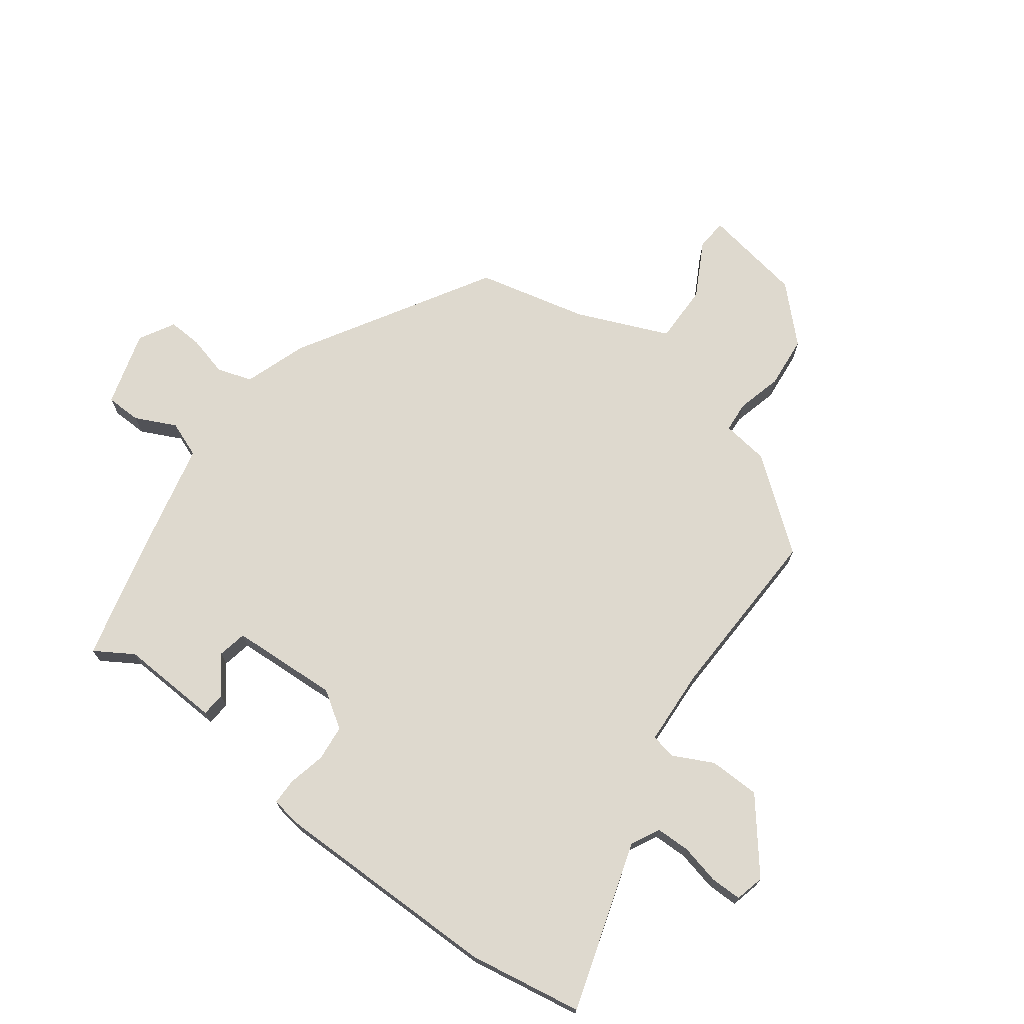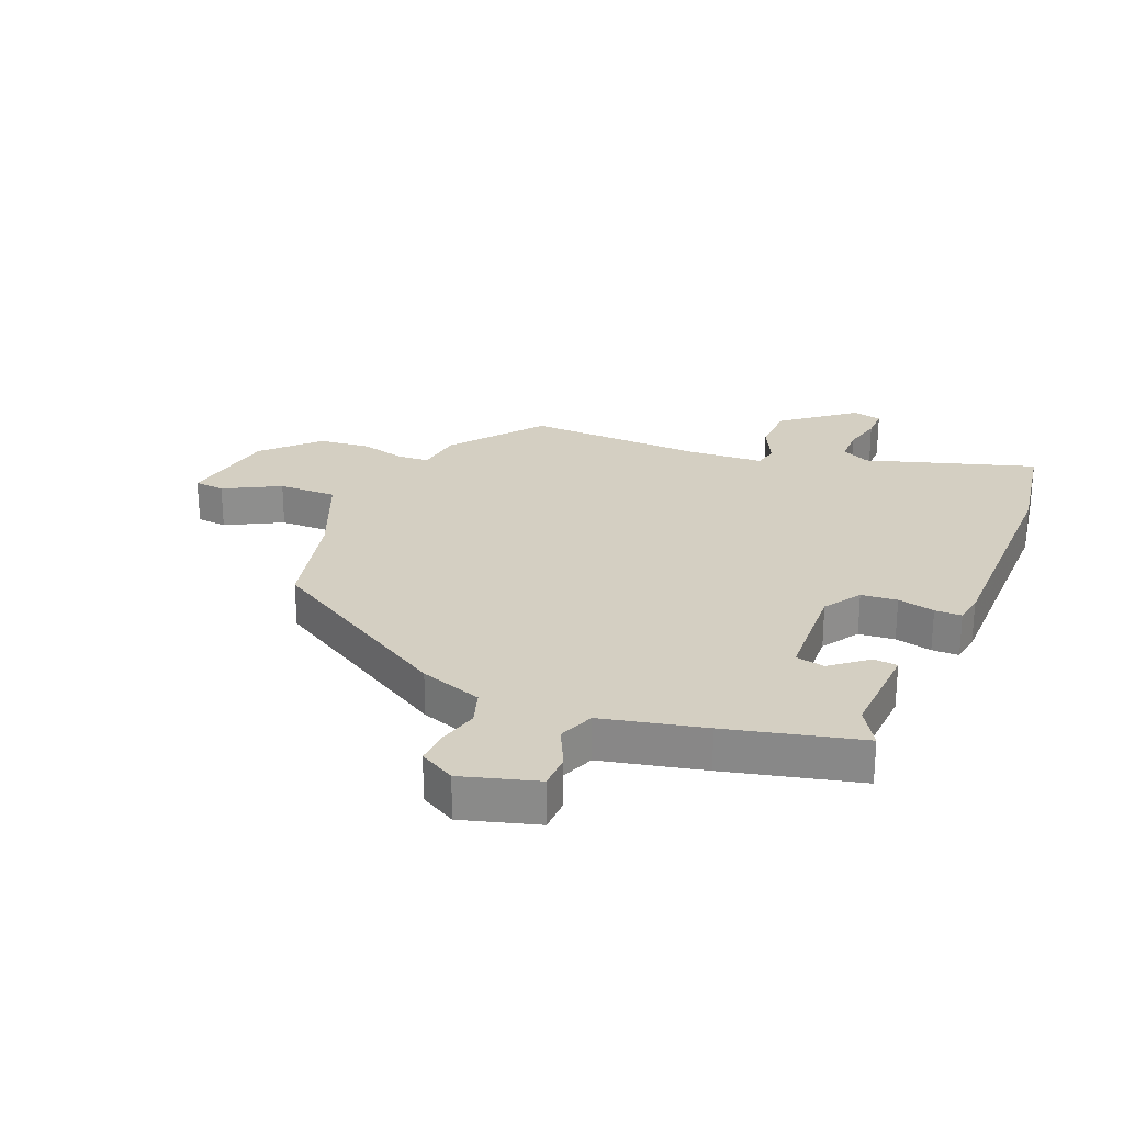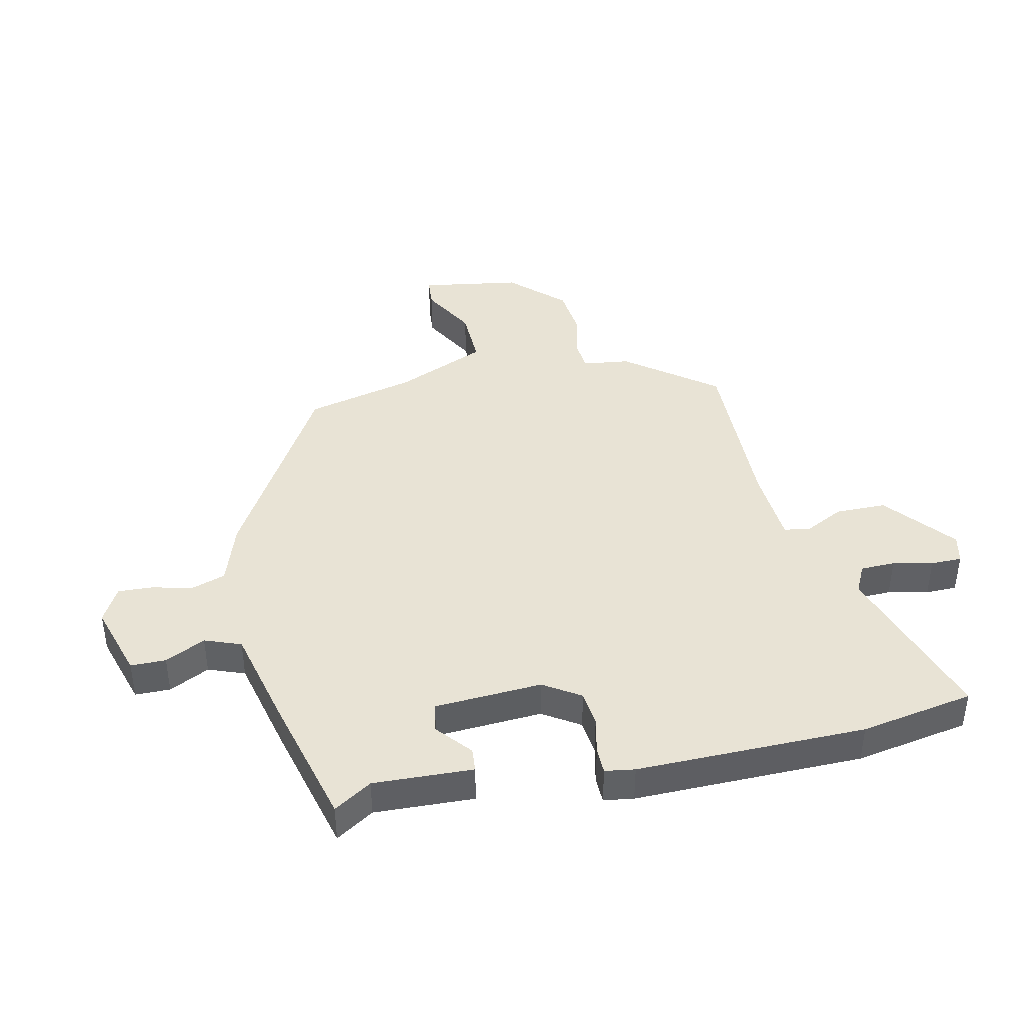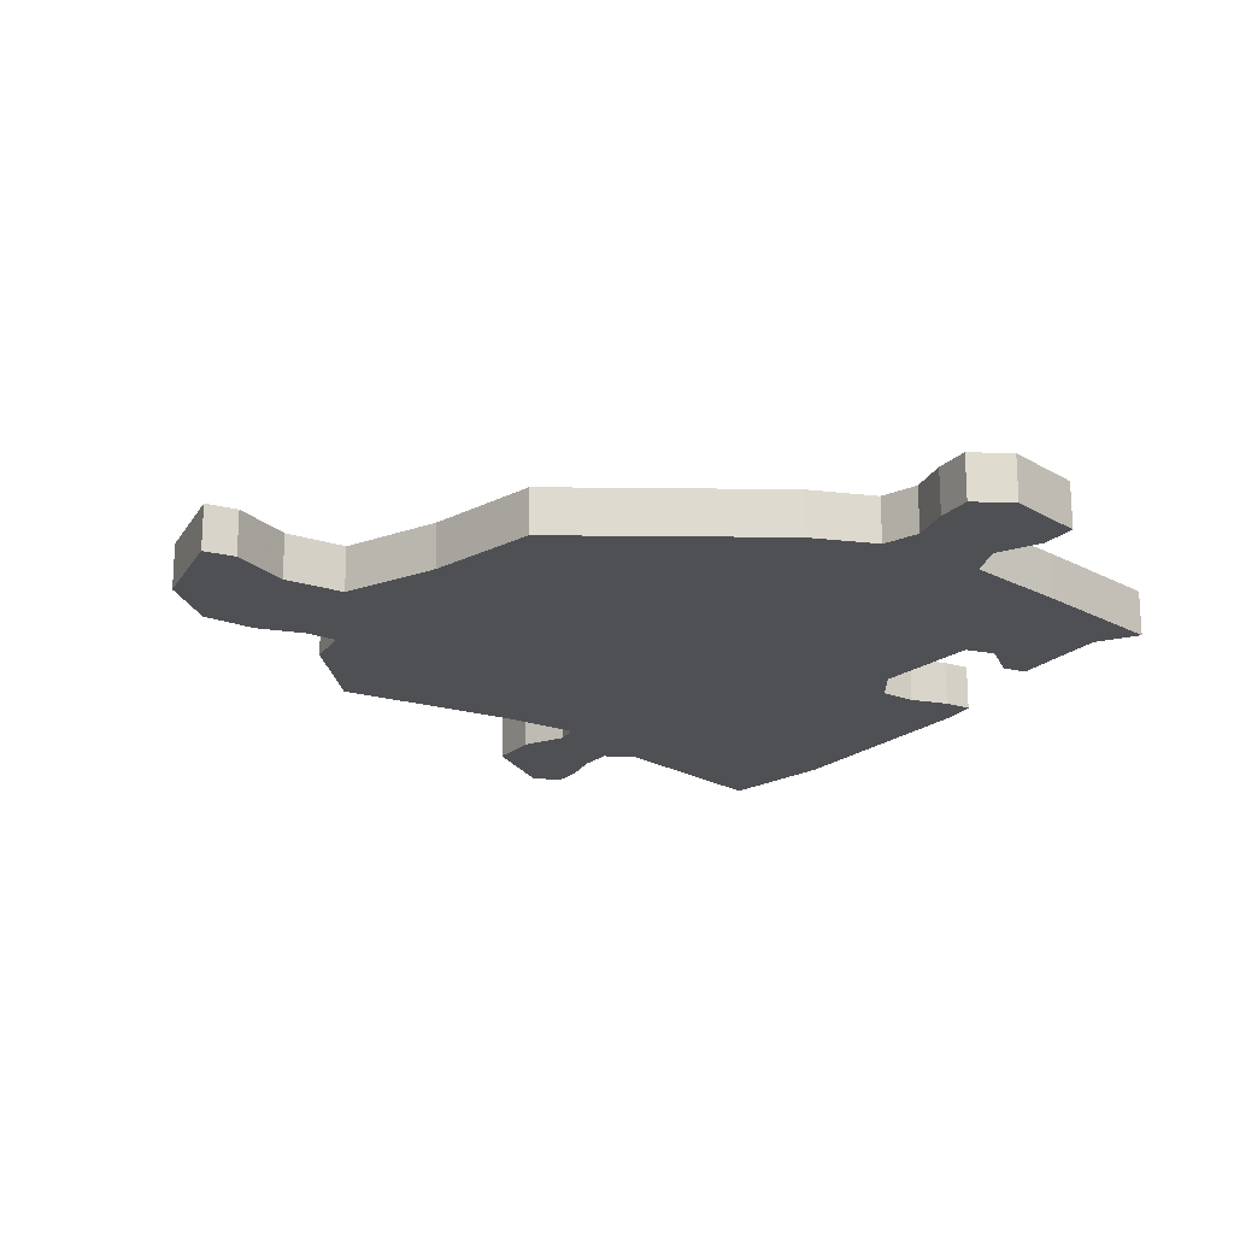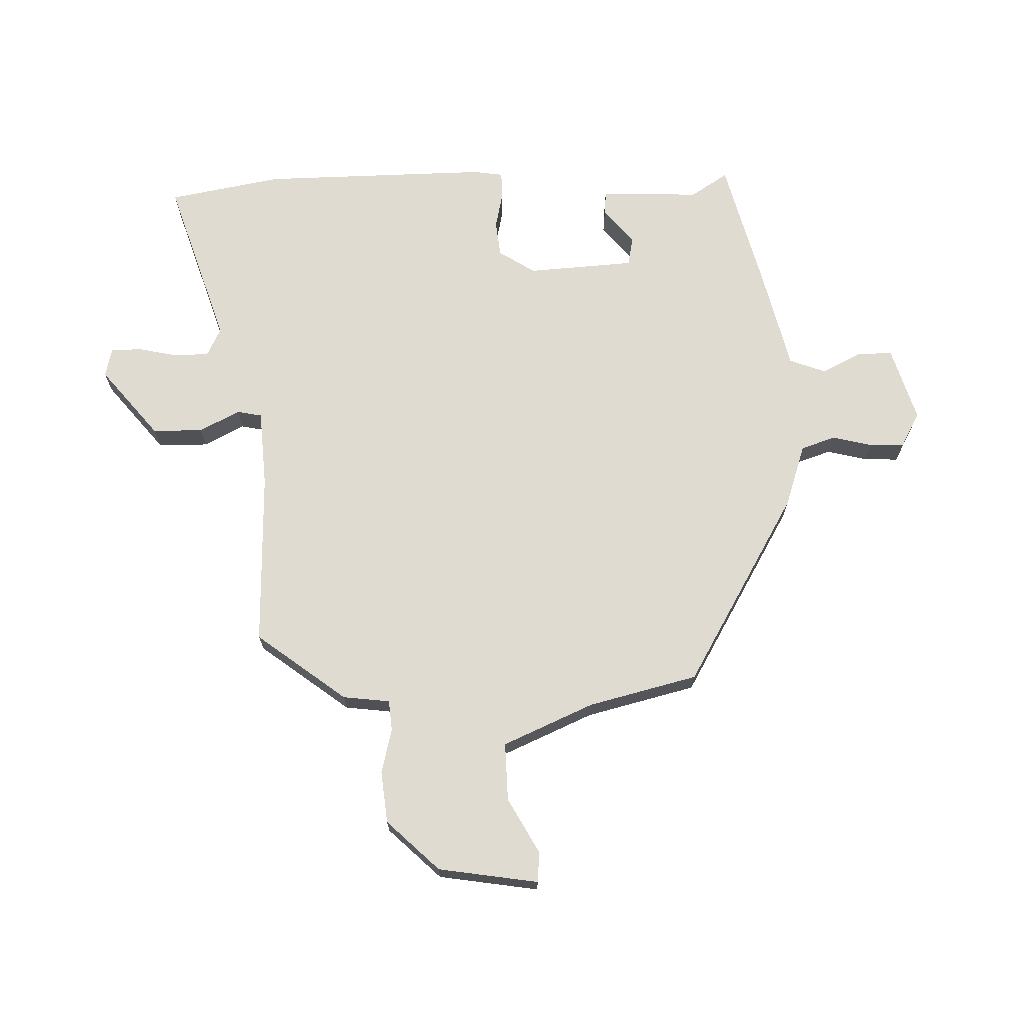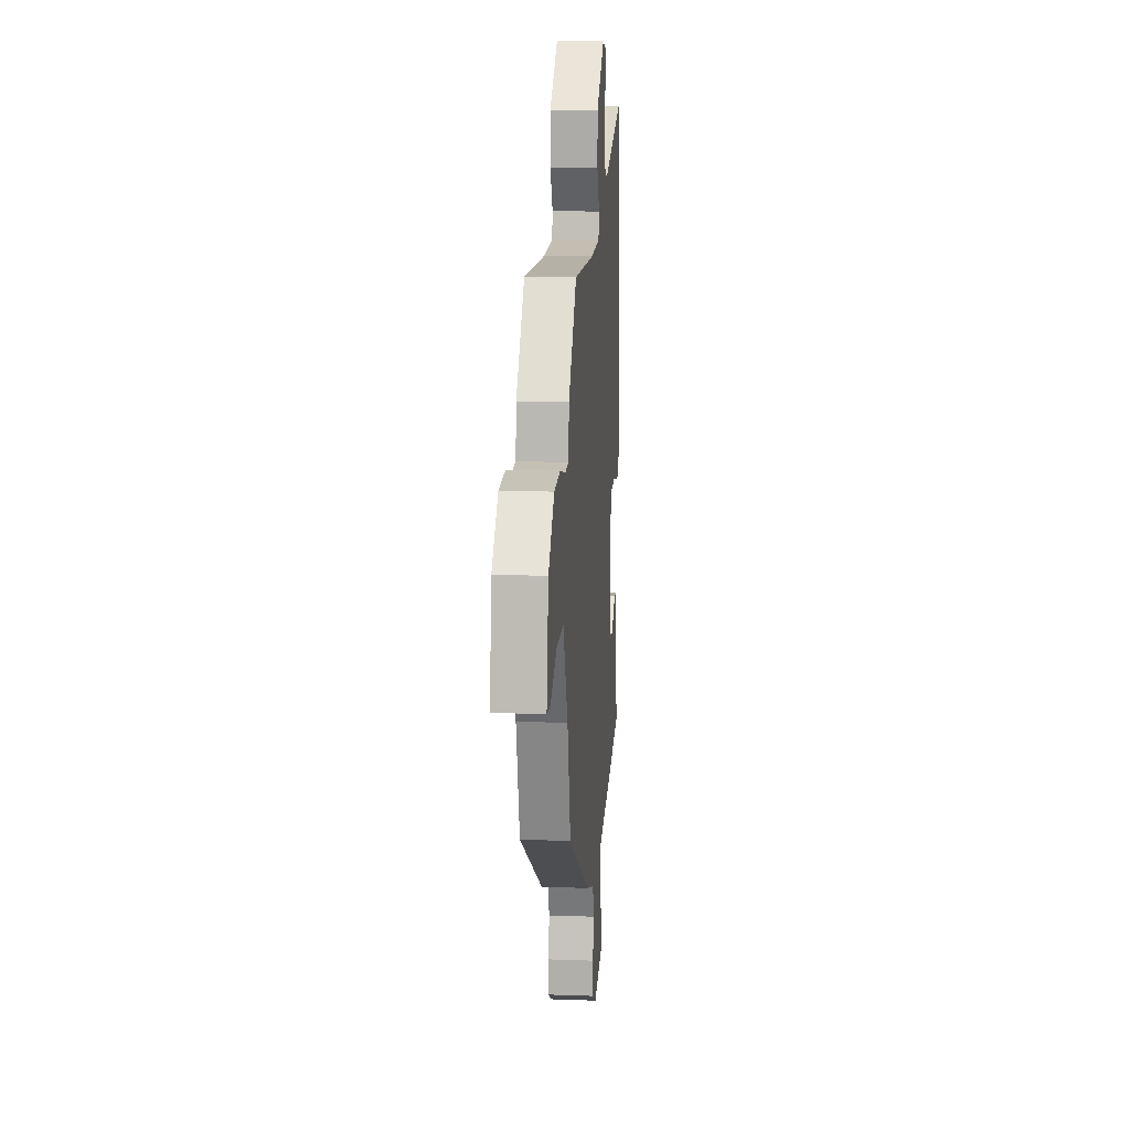
<metadata>
{"format":"obj","ext":"obj","renderer":"f3d","projection":"perspective","resolution":1024,"background":"white","views":[{"elev":71.6,"azim":-52.3,"up":"+Y"},{"elev":25.6,"azim":-156.3,"up":"+Y"},{"elev":41.3,"azim":-101.8,"up":"+Y"},{"elev":-19.1,"azim":149.0,"up":"+Y"},{"elev":69.8,"azim":88.9,"up":"+Y"},{"elev":12.9,"azim":94.8,"up":"+Z"}]}
</metadata>
<code>
v -0.501 0.07 -0.412
v -0.46 0.07 -0.349
v -0.465 0.07 -0.182
v -0.425 0.07 -0.179
v -0.366 0.07 -0.229
v -0.317 0.07 -0.22
v -0.304 0.07 -0.04
v -0.343 0.07 0.022
v -0.403 0.07 0.029
v -0.465 0.07 0.016
v -0.51 0.07 0.017
v -0.517 0.07 0.067
v -0.509 0.07 0.451
v -0.473 0.07 0.641
v -0.192 0.07 0.547
v -0.144 0.07 0.57
v -0.142 0.07 0.628
v -0.156 0.07 0.695
v -0.155 0.07 0.747
v -0.106 0.07 0.758
v 0.009 0.07 0.662
v 0.009 0.07 0.577
v -0.026 0.07 0.51
v -0.018 0.07 0.468
v 0.112 0.07 0.458
v 0.407 0.07 0.462
v 0.52 0.07 0.311
v 0.529 0.07 0.232
v 0.58 0.07 0.227
v 0.656 0.07 0.245
v 0.743 0.07 0.235
v 0.826 0.07 0.147
v 0.851 0.07 -0.021
v 0.8 0.07 -0.025
v 0.708 0.07 0.027
v 0.61 0.07 0.03
v 0.542 0.07 -0.122
v 0.495 0.07 -0.305
v 0.171 0.07 -0.49
v 0.066 0.07 -0.524
v 0.046 0.07 -0.582
v 0.062 0.07 -0.649
v 0.064 0.07 -0.707
v 0.004 0.07 -0.739
v -0.121 0.07 -0.7
v -0.121 0.07 -0.641
v -0.087 0.07 -0.574
v -0.109 0.07 -0.513
v -0.279 0.07 -0.471
v -0.501 0 -0.412
v -0.46 0 -0.349
v -0.465 0 -0.182
v -0.425 0 -0.179
v -0.366 0 -0.229
v -0.317 0 -0.22
v -0.304 0 -0.04
v -0.343 0 0.022
v -0.403 0 0.029
v -0.465 0 0.016
v -0.51 0 0.017
v -0.517 0 0.067
v -0.509 0 0.451
v -0.473 0 0.641
v -0.192 0 0.547
v -0.144 0 0.57
v -0.142 0 0.628
v -0.156 0 0.695
v -0.155 0 0.747
v -0.106 0 0.758
v 0.009 0 0.662
v 0.009 0 0.577
v -0.026 0 0.51
v -0.018 0 0.468
v 0.112 0 0.458
v 0.407 0 0.462
v 0.52 0 0.311
v 0.529 0 0.232
v 0.58 0 0.227
v 0.656 0 0.245
v 0.743 0 0.235
v 0.826 0 0.147
v 0.851 0 -0.021
v 0.8 0 -0.025
v 0.708 0 0.027
v 0.61 0 0.03
v 0.542 0 -0.122
v 0.495 0 -0.305
v 0.171 0 -0.49
v 0.066 0 -0.524
v 0.046 0 -0.582
v 0.062 0 -0.649
v 0.064 0 -0.707
v 0.004 0 -0.739
v -0.121 0 -0.7
v -0.121 0 -0.641
v -0.087 0 -0.574
v -0.109 0 -0.513
v -0.279 0 -0.471
f 48 49 1 2
f 45 46 47
f 44 45 47
f 43 44 47
f 42 43 47
f 41 42 47
f 40 41 47 48
f 40 48 2
f 39 40 2
f 38 39 2
f 37 38 2
f 33 34 35
f 32 33 35
f 31 32 35
f 30 31 35
f 29 30 35
f 28 29 35 36
f 25 26 27 28
f 28 36 37
f 25 28 37
f 24 25 37
f 21 22 23
f 20 21 23
f 19 20 23
f 18 19 23
f 17 18 23
f 16 17 23 24
f 15 16 24 37
f 13 14 15
f 12 13 15
f 11 12 15
f 10 11 15
f 9 10 15
f 8 9 15
f 7 8 15 37
f 2 3 4 5
f 2 5 6
f 37 2 6
f 6 7 37
f 51 50 98 97
f 96 95 94
f 96 94 93
f 96 93 92
f 96 92 91
f 96 91 90
f 97 96 90 89
f 51 97 89
f 51 89 88
f 51 88 87
f 51 87 86
f 84 83 82
f 84 82 81
f 84 81 80
f 84 80 79
f 84 79 78
f 85 84 78 77
f 77 76 75 74
f 86 85 77
f 86 77 74
f 86 74 73
f 72 71 70
f 72 70 69
f 72 69 68
f 72 68 67
f 72 67 66
f 73 72 66 65
f 86 73 65 64
f 64 63 62
f 64 62 61
f 64 61 60
f 64 60 59
f 64 59 58
f 64 58 57
f 86 64 57 56
f 54 53 52 51
f 55 54 51
f 55 51 86
f 86 56 55
f 1 50 51 2
f 2 51 52 3
f 3 52 53 4
f 4 53 54 5
f 5 54 55 6
f 6 55 56 7
f 7 56 57 8
f 8 57 58 9
f 9 58 59 10
f 10 59 60 11
f 11 60 61 12
f 12 61 62 13
f 13 62 63 14
f 14 63 64 15
f 15 64 65 16
f 16 65 66 17
f 17 66 67 18
f 18 67 68 19
f 19 68 69 20
f 20 69 70 21
f 21 70 71 22
f 22 71 72 23
f 23 72 73 24
f 24 73 74 25
f 25 74 75 26
f 26 75 76 27
f 27 76 77 28
f 28 77 78 29
f 29 78 79 30
f 30 79 80 31
f 31 80 81 32
f 32 81 82 33
f 33 82 83 34
f 34 83 84 35
f 35 84 85 36
f 36 85 86 37
f 37 86 87 38
f 38 87 88 39
f 39 88 89 40
f 40 89 90 41
f 41 90 91 42
f 42 91 92 43
f 43 92 93 44
f 44 93 94 45
f 45 94 95 46
f 46 95 96 47
f 47 96 97 48
f 48 97 98 49
f 49 98 50 1

</code>
